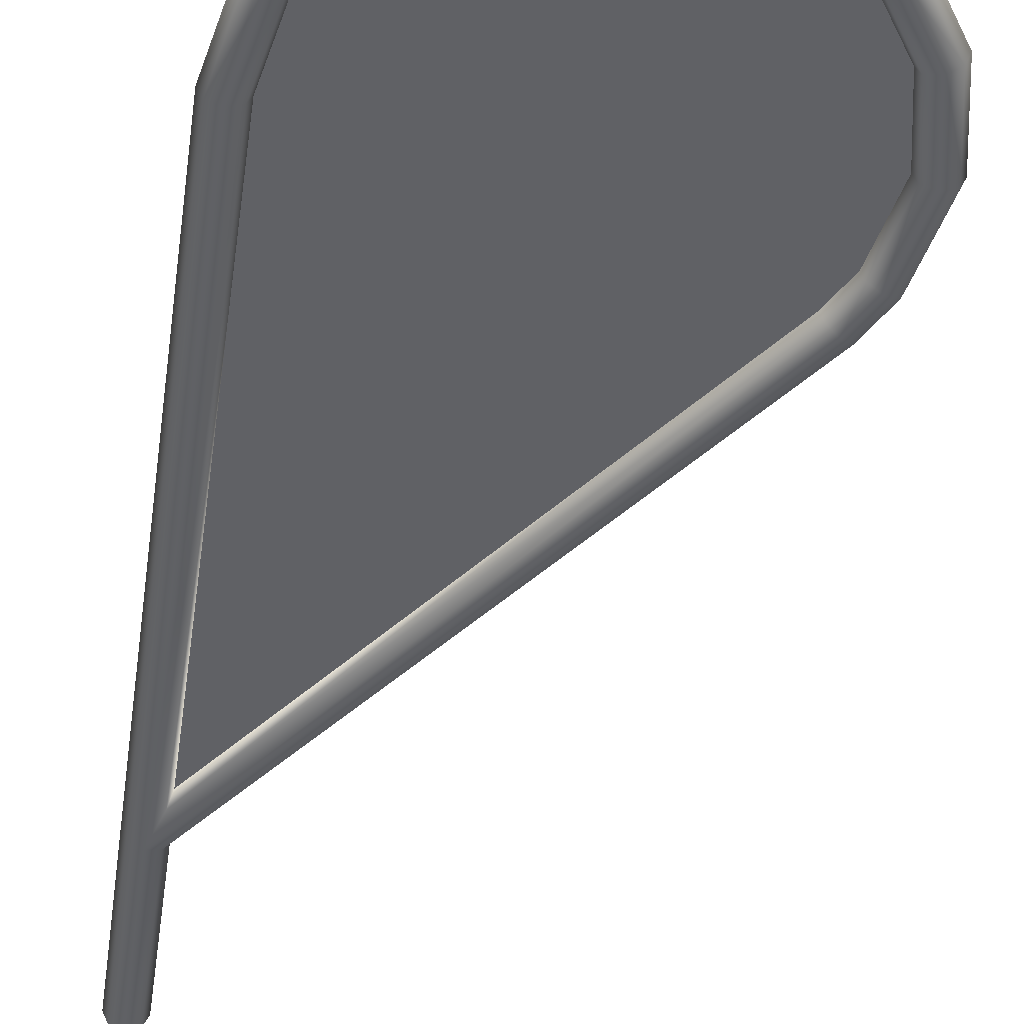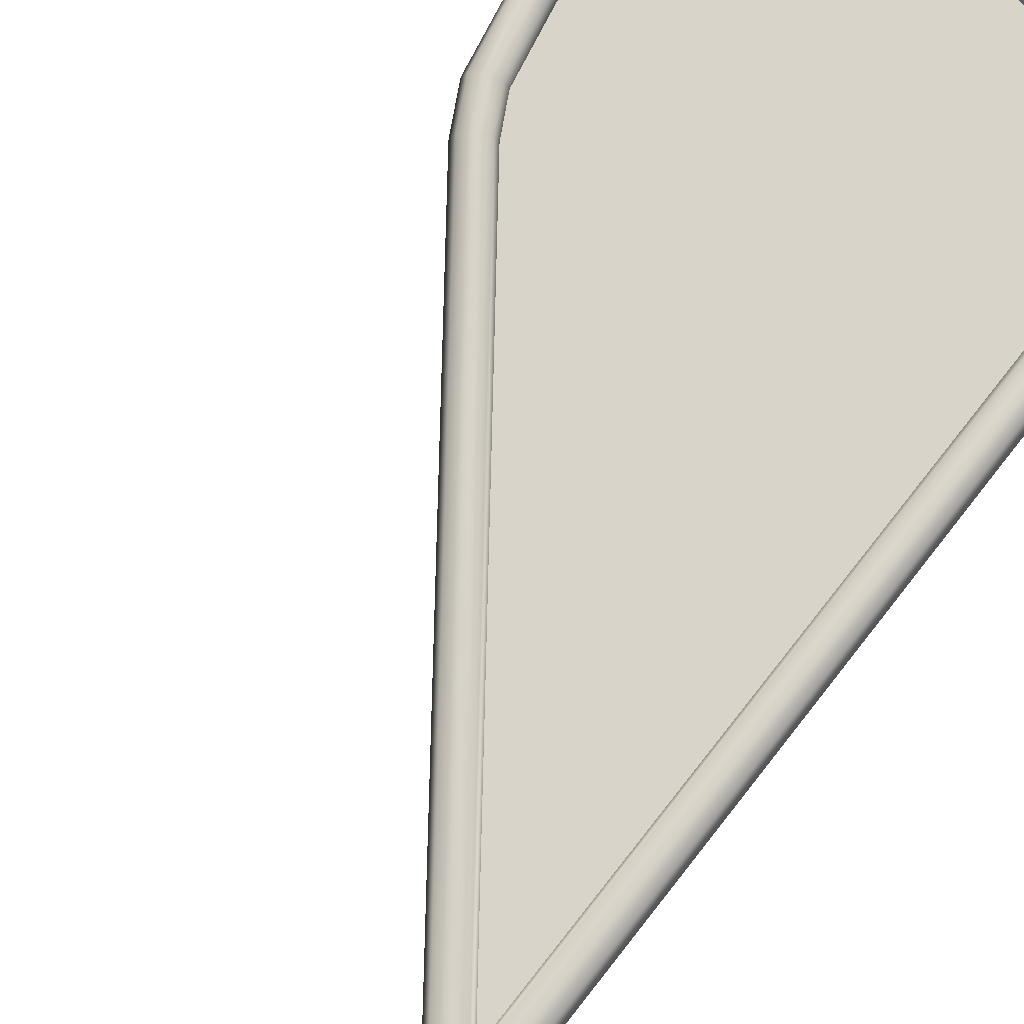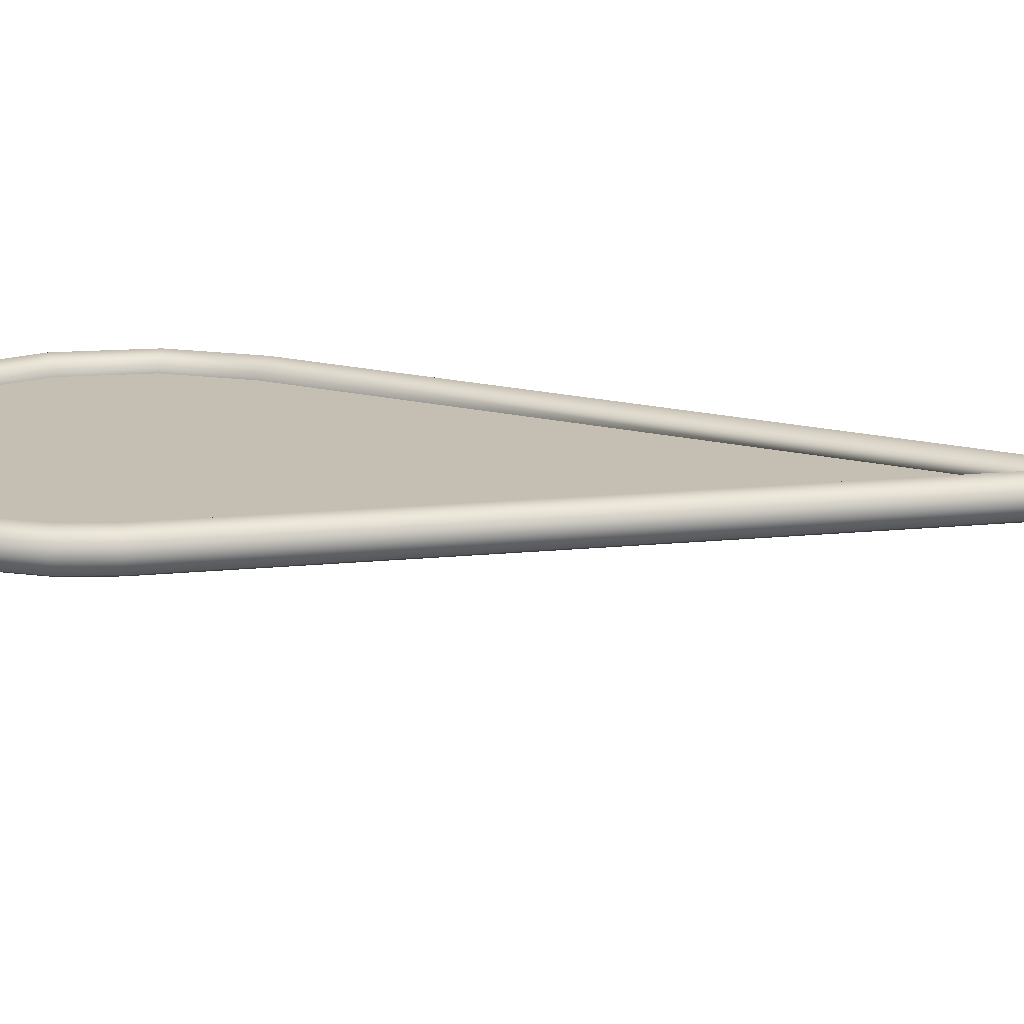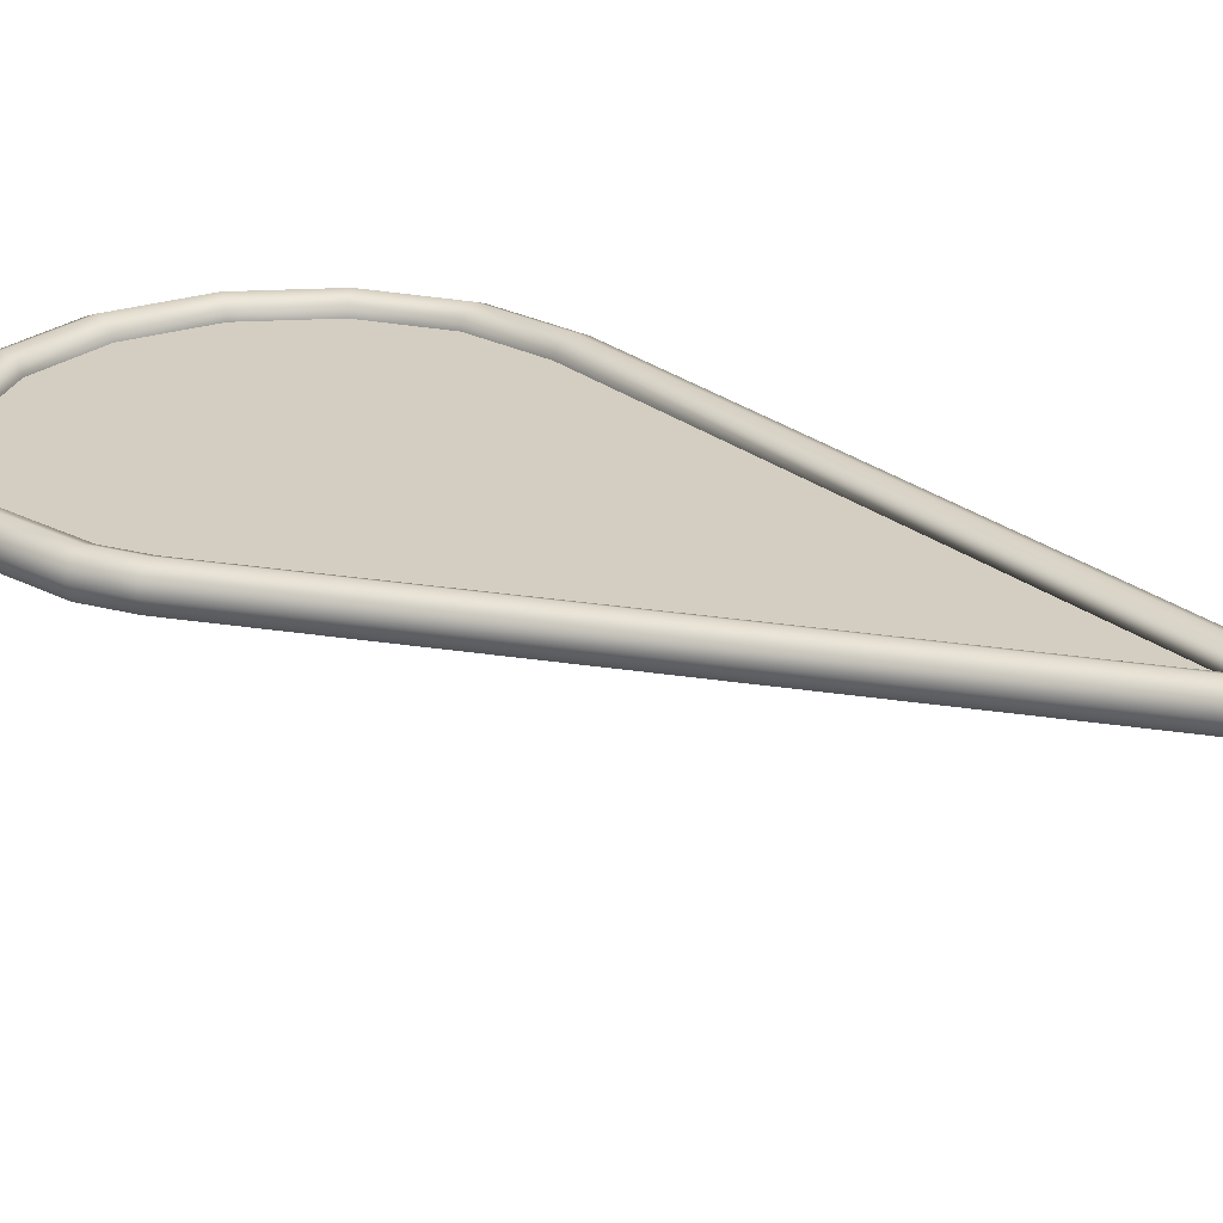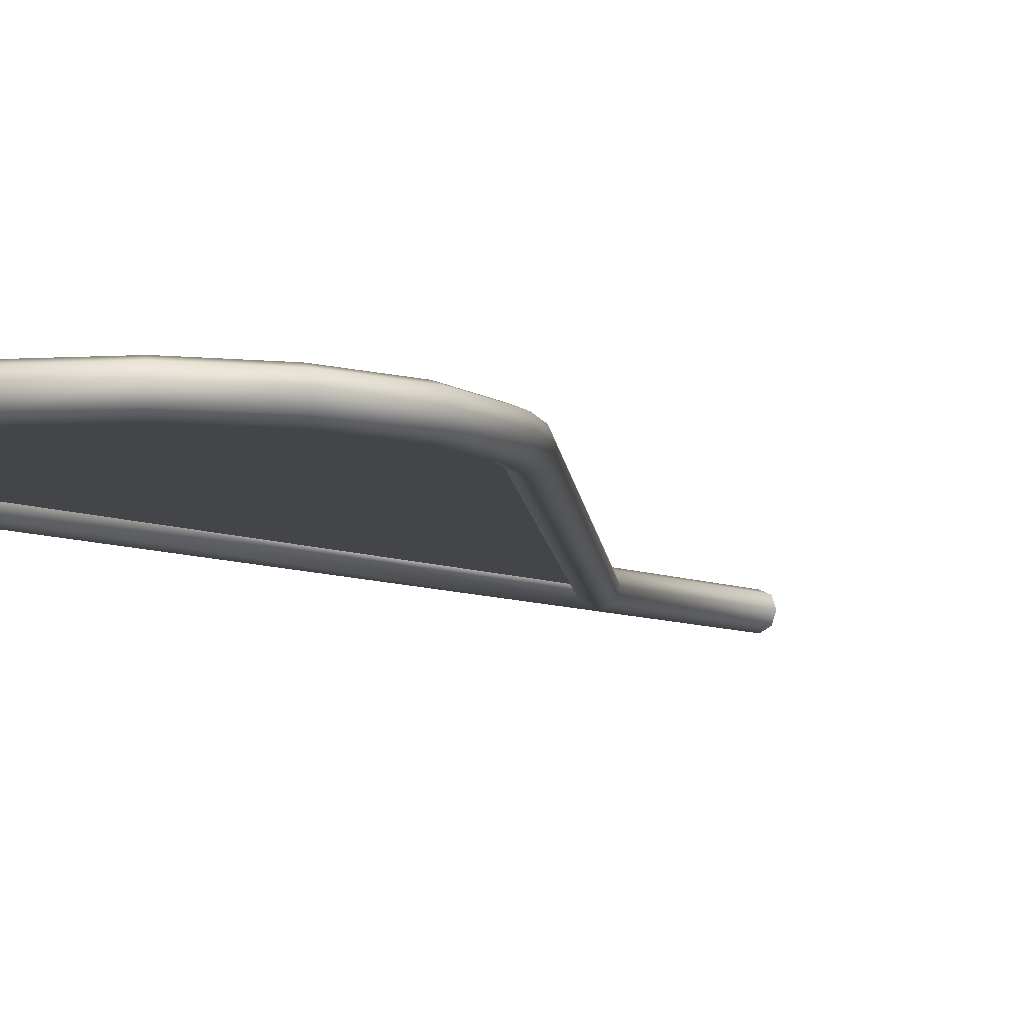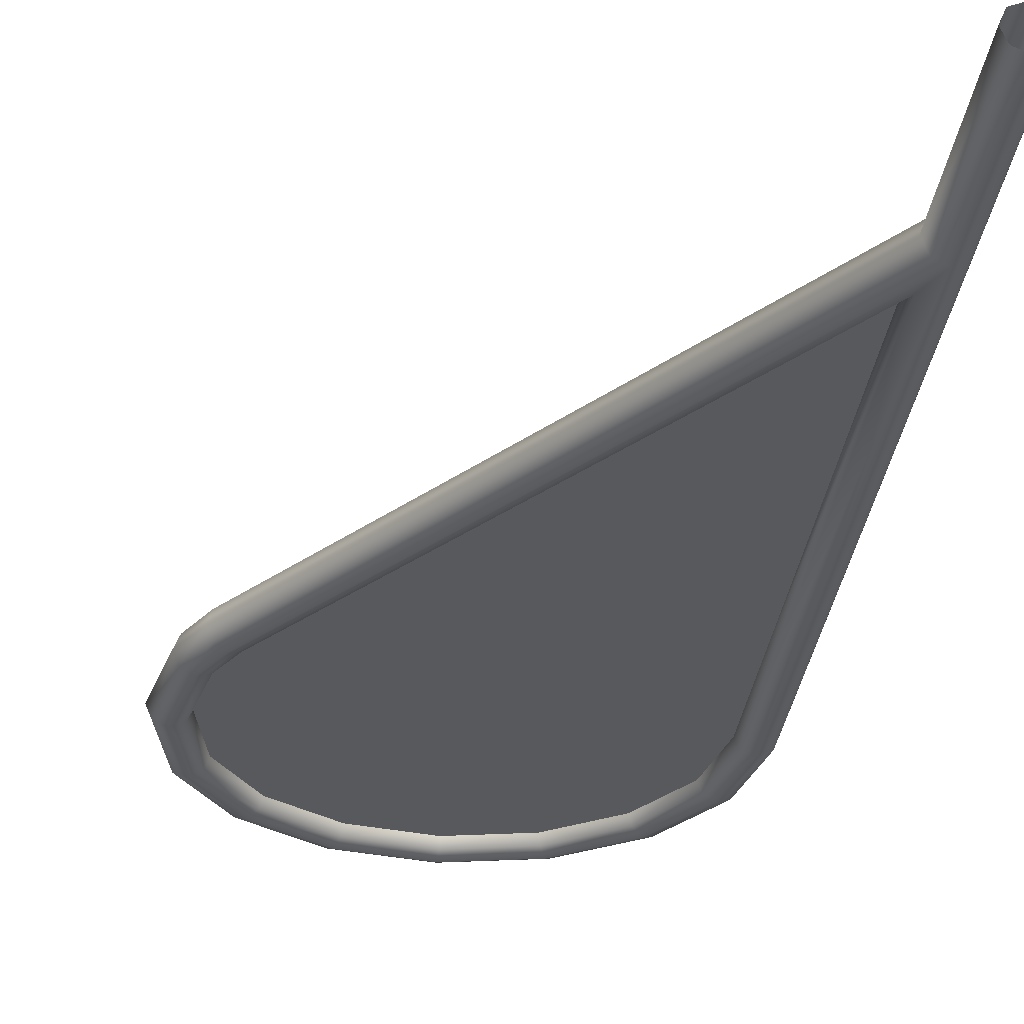
<metadata>
{"format":"obj","ext":"obj","renderer":"f3d","projection":"perspective","resolution":1024,"background":"white","views":[{"elev":-48.4,"azim":171.8,"up":"+Z"},{"elev":75.5,"azim":38.2,"up":"+Z"},{"elev":17.6,"azim":-64.0,"up":"+Z"},{"elev":25.2,"azim":-38.7,"up":"+Z"},{"elev":-8.5,"azim":-138.1,"up":"+Z"},{"elev":-29.9,"azim":-6.4,"up":"+Z"}]}
</metadata>
<code>
g ENV_flag_MO_OPT0
v 0.4517 -0.7653 0.02827
v 0.44 -1.204 -1.836e-05
v 0.44 -0.7684 -1.836e-05
v 0.4517 -1.204 0.02827
v 0.48 -0.7567 0.03999
v 0.48 -1.204 0.03999
v 0.5083 -0.7567 0.02827
v 0.5083 -1.204 0.02827
v 0.52 -0.7567 -1.836e-05
v 0.52 -1.204 -1.836e-05
v 0.5083 -0.7567 -0.02827
v 0.5083 -1.204 -0.02827
v 0.48 -0.7562 -0.03999
v 0.48 -1.204 -0.03999
v 0.4517 -0.7645 -0.02827
v 0.4517 -1.204 -0.02827
v 0.44 -0.7684 -1.836e-05
v 0.44 -1.204 -1.836e-05
v 0.5083 0.6838 0.02827
v 0.52 0.6838 -1.836e-05
v 0.5083 0.6838 -0.02827
v 0.48 0.6838 -0.03999
v 0.48 0.6838 0.03999
v 0.4517 -0.6709 0.02827
v 0.4517 0.6838 -0.02827
v 0.4517 -0.6717 -0.02827
v 0.44 0.6838 -1.836e-05
v 0.44 -0.6362 -1.836e-05
v 0.4173 0.8566 -0.02827
v 0.4065 0.8522 -1.836e-05
v 0.4435 0.8674 -0.03999
v 0.4696 0.8783 -0.02827
v 0.4804 0.8828 -1.836e-05
v 0.3194 1.003 -0.02827
v 0.3111 0.9949 -1.836e-05
v 0.3394 1.023 -0.03999
v 0.3594 1.043 -0.02827
v 0.1729 1.101 -0.02827
v 0.1684 1.09 -1.836e-05
v 0.1837 1.127 -0.03999
v -1.848e-05 1.135 -0.02827
v -1.848e-05 1.124 -1.836e-05
v 0.4696 0.8783 0.02827
v 0.3677 1.051 -1.836e-05
v 0.1945 1.153 -0.02827
v 1.836e-05 1.164 -0.03999
v -0.1729 1.101 -0.02827
v -0.1684 1.09 -1.836e-05
v 0.3594 1.043 0.02827
v 0.199 1.164 -1.836e-05
v 1.836e-05 1.192 -0.02827
v -0.1837 1.127 -0.03999
v -0.3194 1.003 -0.02827
v -0.3111 0.9949 -1.836e-05
v 0.1945 1.153 0.02827
v 1.836e-05 1.204 -1.836e-05
v -0.1945 1.153 -0.02827
v -0.3394 1.023 -0.03999
v -0.4173 0.8566 -0.02827
v -0.4065 0.8522 -1.836e-05
v 1.836e-05 1.192 0.02827
v -0.199 1.164 -1.836e-05
v -0.3594 1.043 -0.02827
v -0.4435 0.8674 -0.03999
v -0.4517 0.6838 -0.02827
v -0.44 0.6838 -1.836e-05
v -0.1945 1.153 0.02827
v -0.3677 1.051 -1.836e-05
v -0.4696 0.8783 -0.02827
v -0.48 0.6838 -0.03999
v -0.4173 0.5109 -0.02827
v -0.4065 0.5154 -1.836e-05
v -0.3594 1.043 0.02827
v -0.4804 0.8828 -1.836e-05
v -0.5083 0.6838 -0.02827
v -0.4435 0.5001 -0.03999
v -0.3756 0.4328 -0.02827
v -0.3658 0.4393 -1.836e-05
v 0.4517 -0.6717 -0.02827
v 0.44 -0.6362 -1.836e-05
v 0.48 -0.7562 -0.03999
v -0.3991 0.4171 -0.03999
v 0.4517 -0.7645 -0.02827
v -0.4226 0.4014 -0.02827
v 0.44 -0.7684 -1.836e-05
v -0.4696 0.4892 -0.02827
v -0.4324 0.3949 -1.836e-05
v 0.4517 -0.7653 0.02827
v -0.4804 0.4848 -1.836e-05
v -0.4226 0.4014 0.02827
v 0.48 -0.7567 0.03999
v -0.52 0.6838 -1.836e-05
v -0.4696 0.4892 0.02827
v -0.3991 0.4171 0.03999
v 0.4517 -0.6709 0.02827
v -0.5083 0.6838 0.02827
v -0.4435 0.5001 0.03999
v -0.3756 0.4328 0.02827
v 0.44 -0.6362 -1.836e-05
v -0.3658 0.4393 -1.836e-05
v -0.4173 0.5109 0.02827
v -0.4065 0.5154 -1.836e-05
v -0.44 0.6838 -1.836e-05
v -0.4696 0.8783 0.02827
v -0.48 0.6838 0.03999
v -0.4517 0.6838 0.02827
v -0.4065 0.8522 -1.836e-05
v -0.4435 0.8674 0.03999
v -0.4173 0.8566 0.02827
v -0.3111 0.9949 -1.836e-05
v -0.3394 1.023 0.03999
v -0.3194 1.003 0.02827
v -0.1684 1.09 -1.836e-05
v -0.1837 1.127 0.03999
v -0.1729 1.101 0.02827
v -1.848e-05 1.124 -1.836e-05
v 1.836e-05 1.164 0.03999
v -1.848e-05 1.135 0.02827
v 0.1684 1.09 -1.836e-05
v 0.1837 1.127 0.03999
v 0.1729 1.101 0.02827
v 0.3111 0.9949 -1.836e-05
v 0.3394 1.023 0.03999
v 0.3194 1.003 0.02827
v 0.4065 0.8522 -1.836e-05
v 0.4435 0.8674 0.03999
v 0.4173 0.8566 0.02827
v 0.44 0.6838 -1.836e-05
v 0.4517 0.6838 0.02827
v 0.44 -0.6362 -1.836e-05
v -0.3747 0.4337 0.006888
v 0.03709 0.5615 0.006888
v 0.4505 -0.6677 0.006888
v -0.4162 0.5114 0.006888
v 0.4505 0.6843 0.006888
v -0.4506 0.6838 0.006888
v 0.4162 0.8562 0.006888
v -0.4162 0.8562 0.006888
v 0.3186 1.002 0.006888
v -0.3186 1.002 0.006888
v 0.1724 1.1 0.006888
v -0.1724 1.1 0.006888
v -1.848e-05 1.134 0.006888
v -0.3747 0.4337 -0.006888
v 0.4505 -0.6677 -0.006888
v 0.03709 0.5615 -0.006888
v -0.4162 0.5114 -0.006888
v 0.4505 0.6843 -0.006888
v -0.4506 0.6838 -0.006888
v 0.4162 0.8562 -0.006888
v -0.4162 0.8562 -0.006888
v 0.3186 1.002 -0.006888
v -0.3186 1.002 -0.006888
v 0.1724 1.1 -0.006888
v -0.1724 1.1 -0.006888
v -1.848e-05 1.134 -0.006888
g ENV_flag_MO_OPT0_0
f 3 2 1
f 2 4 1
f 1 4 5
f 4 6 5
f 5 6 7
f 6 8 7
f 7 8 9
f 8 10 9
f 9 10 11
f 10 12 11
f 11 12 13
f 12 14 13
f 13 14 15
f 14 16 15
f 15 16 17
f 16 18 17
f 5 7 19
f 7 9 20
f 19 7 20
f 9 11 21
f 20 9 21
f 11 13 22
f 21 11 22
f 23 5 19
f 24 5 23
f 22 13 25
f 13 26 25
f 25 26 27
f 26 28 27
f 29 25 27
f 22 25 29
f 30 29 27
f 21 22 31
f 31 22 29
f 20 21 32
f 32 21 31
f 19 20 33
f 33 20 32
f 29 30 34
f 30 35 34
f 31 29 36
f 29 34 36
f 32 31 37
f 31 36 37
f 34 35 38
f 35 39 38
f 36 34 40
f 34 38 40
f 38 39 41
f 39 42 41
f 43 19 33
f 23 19 43
f 33 32 44
f 32 37 44
f 37 36 45
f 36 40 45
f 40 38 46
f 38 41 46
f 41 42 47
f 42 48 47
f 43 33 49
f 33 44 49
f 44 37 50
f 37 45 50
f 45 40 51
f 40 46 51
f 46 41 52
f 41 47 52
f 47 48 53
f 48 54 53
f 49 44 55
f 44 50 55
f 50 45 56
f 45 51 56
f 51 46 57
f 46 52 57
f 52 47 58
f 47 53 58
f 53 54 59
f 54 60 59
f 55 50 61
f 50 56 61
f 56 51 62
f 51 57 62
f 57 52 63
f 52 58 63
f 58 53 64
f 53 59 64
f 59 60 65
f 60 66 65
f 61 56 67
f 56 62 67
f 62 57 68
f 57 63 68
f 63 58 69
f 58 64 69
f 64 59 70
f 59 65 70
f 65 66 71
f 66 72 71
f 67 62 73
f 62 68 73
f 68 63 74
f 63 69 74
f 69 64 75
f 64 70 75
f 70 65 76
f 65 71 76
f 71 72 77
f 72 78 77
f 79 77 78
f 80 79 78
f 79 81 77
f 71 77 82
f 81 82 77
f 76 71 82
f 81 83 82
f 83 84 82
f 76 82 84
f 83 85 84
f 70 76 86
f 86 76 84
f 75 70 86
f 85 87 84
f 86 84 87
f 85 88 87
f 75 86 89
f 89 86 87
f 88 90 87
f 89 87 90
f 88 91 90
f 92 75 89
f 69 75 92
f 74 69 92
f 93 89 90
f 92 89 93
f 91 94 90
f 93 90 94
f 91 95 94
f 74 92 96
f 96 92 93
f 97 93 94
f 96 93 97
f 95 98 94
f 97 94 98
f 95 99 98
f 99 100 98
f 101 98 100
f 101 97 98
f 102 101 100
f 101 102 103
f 104 74 96
f 68 74 104
f 73 68 104
f 105 96 97
f 105 97 101
f 104 96 105
f 106 101 103
f 106 105 101
f 106 103 107
f 108 104 105
f 73 104 108
f 108 105 106
f 109 106 107
f 109 108 106
f 109 107 110
f 111 73 108
f 111 108 109
f 67 73 111
f 112 109 110
f 112 111 109
f 112 110 113
f 114 67 111
f 114 111 112
f 61 67 114
f 115 112 113
f 115 114 112
f 115 113 116
f 117 61 114
f 117 114 115
f 55 61 117
f 118 115 116
f 118 117 115
f 118 116 119
f 120 55 117
f 120 117 118
f 49 55 120
f 121 118 119
f 121 120 118
f 121 119 122
f 123 49 120
f 123 120 121
f 43 49 123
f 124 121 122
f 124 123 121
f 124 122 125
f 126 43 123
f 126 123 124
f 126 23 43
f 127 124 125
f 127 126 124
f 125 128 127
f 129 23 126
f 127 129 126
f 128 129 127
f 129 24 23
f 128 130 129
f 130 24 129
f 133 132 131
f 131 132 134
f 135 132 133
f 136 134 132
f 137 132 135
f 136 132 138
f 137 139 132
f 138 132 140
f 141 132 139
f 142 140 132
f 141 143 132
f 142 132 143
f 146 145 144
f 146 144 147
f 146 148 145
f 149 146 147
f 150 148 146
f 149 151 146
f 150 146 152
f 151 153 146
f 154 152 146
f 155 146 153
f 154 146 156
f 155 156 146

</code>
